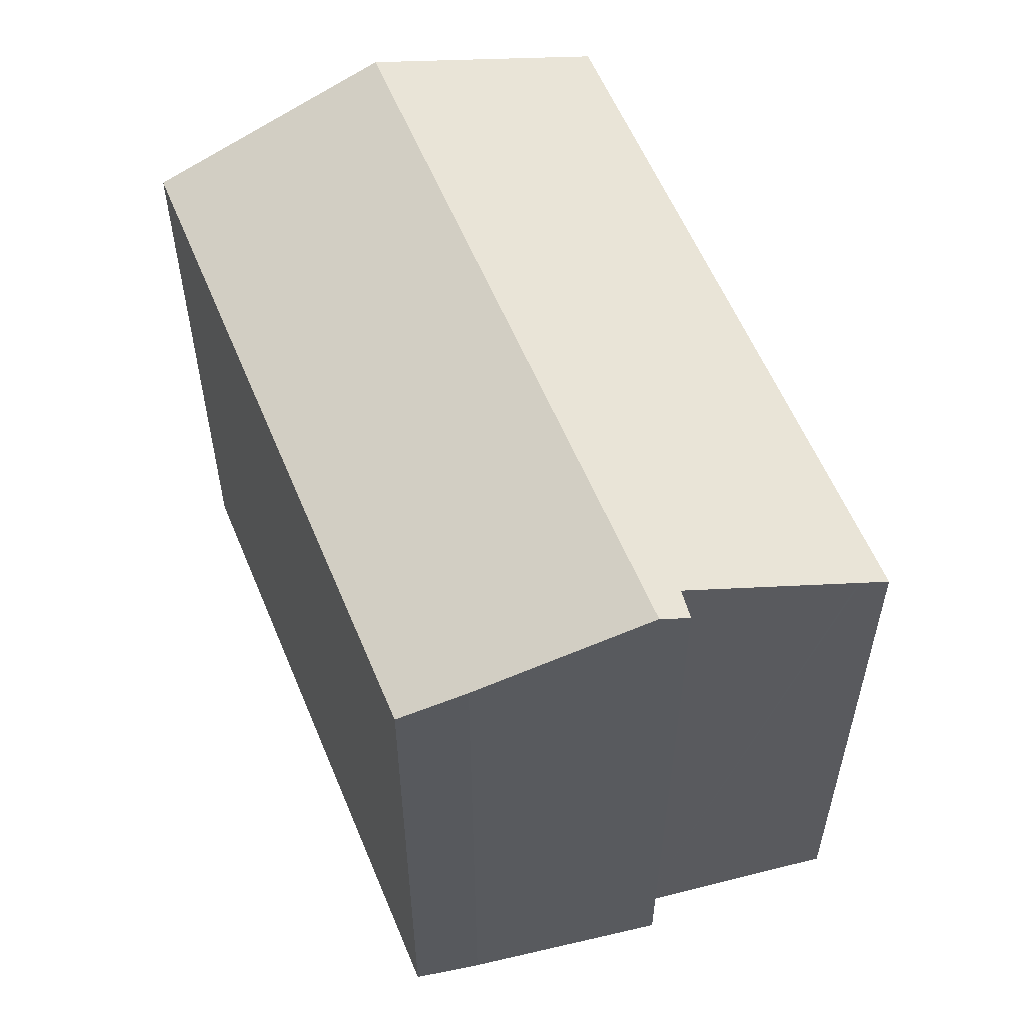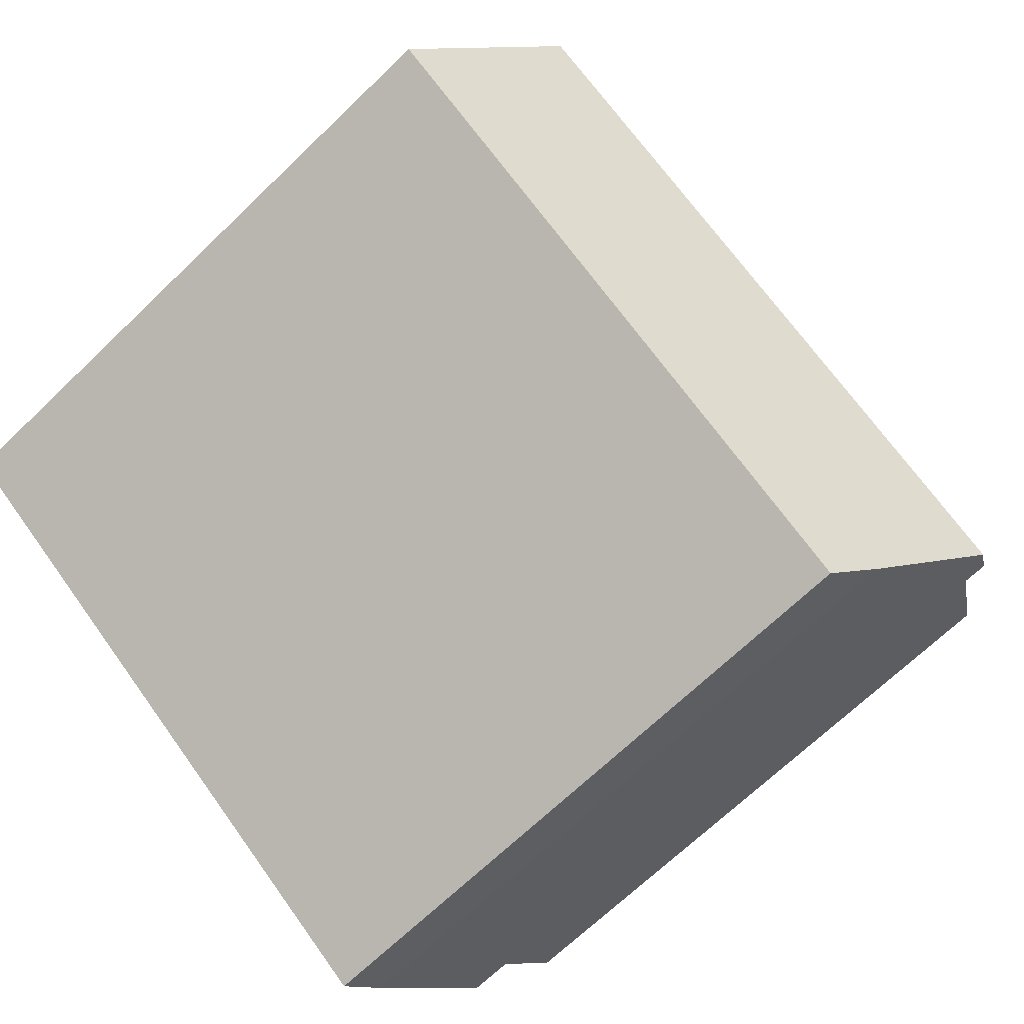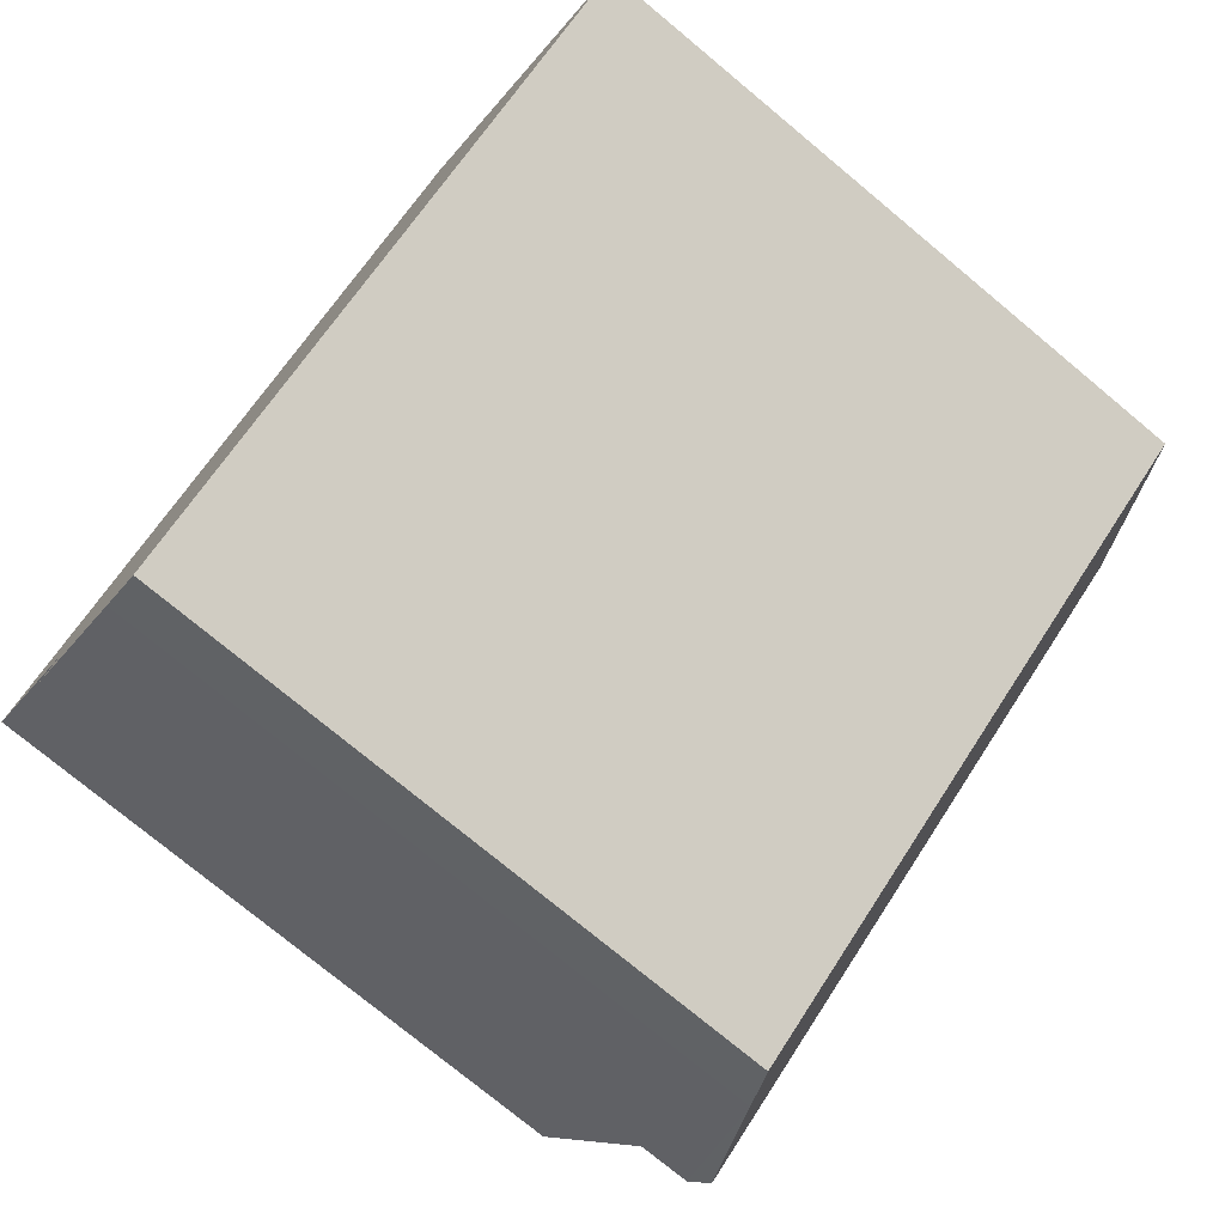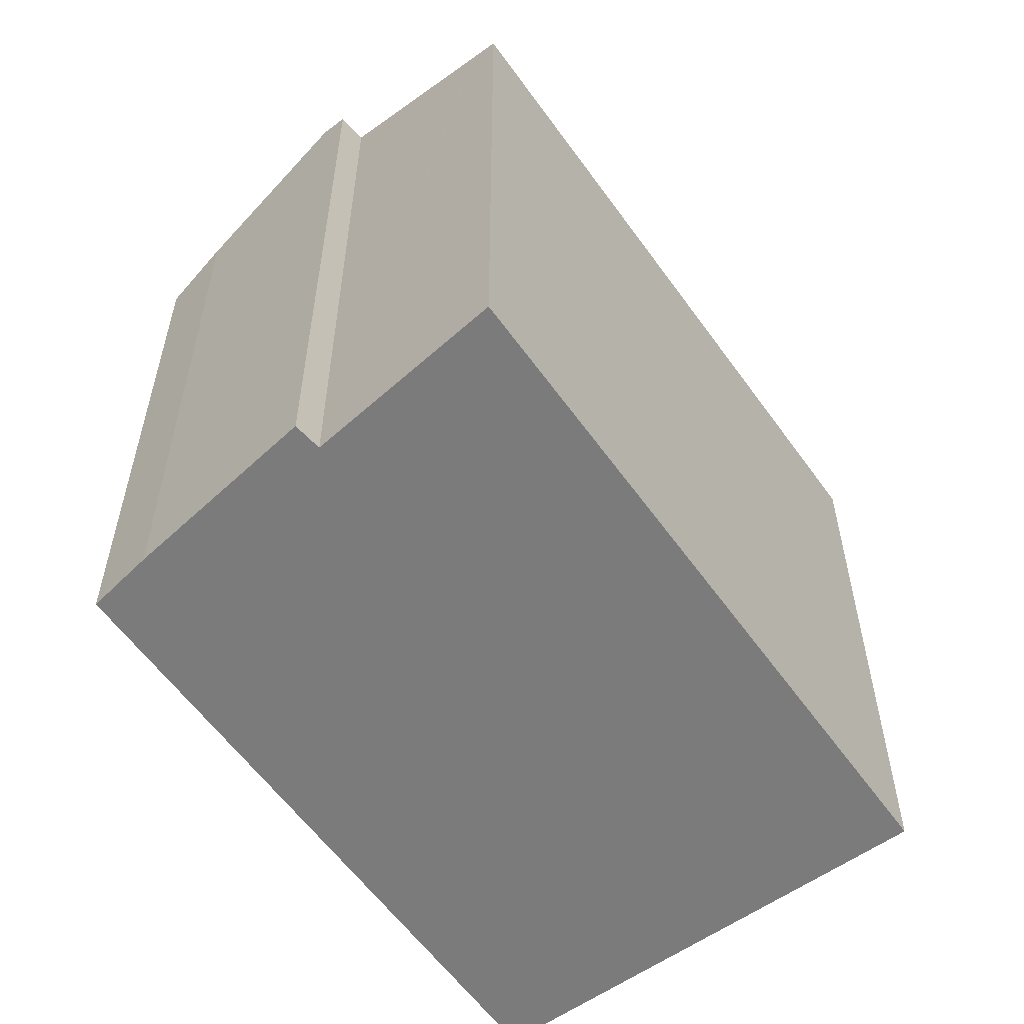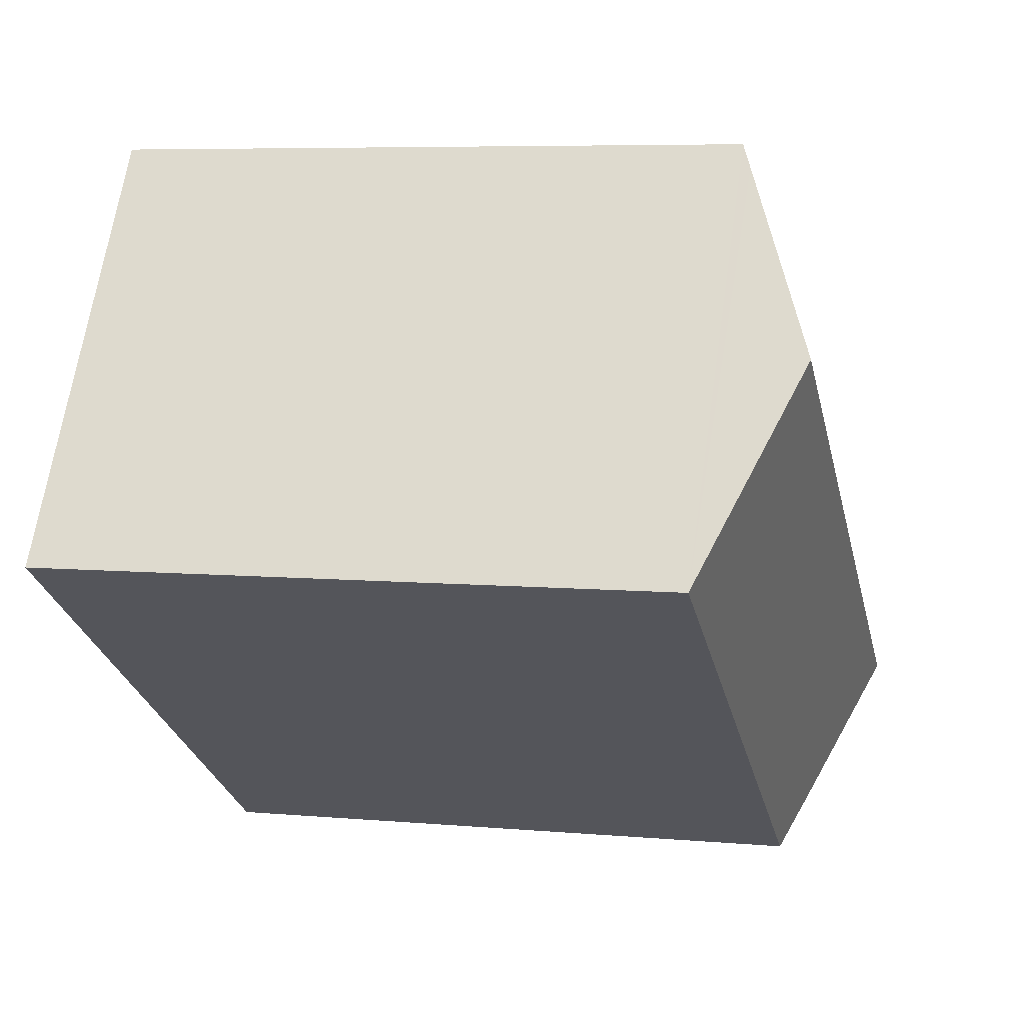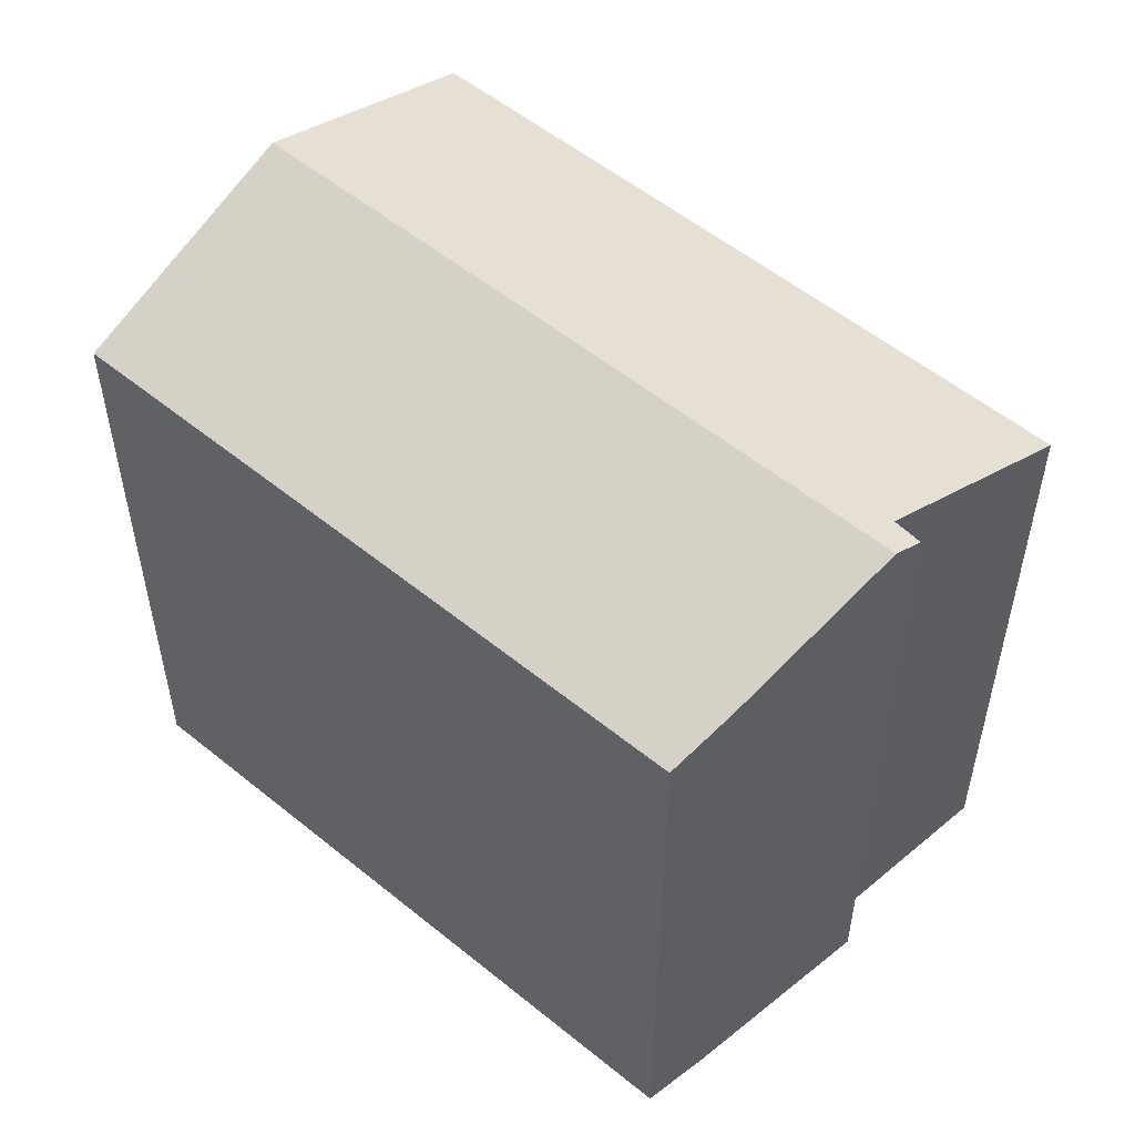
<metadata>
{"format":"obj","ext":"obj","renderer":"f3d","projection":"perspective","resolution":1024,"background":"white","views":[{"elev":58.0,"azim":-145.3,"up":"+Y"},{"elev":-68.3,"azim":134.0,"up":"+Z"},{"elev":-75.9,"azim":50.3,"up":"+Z"},{"elev":-58.4,"azim":-87.7,"up":"+Y"},{"elev":6.6,"azim":104.8,"up":"+Z"},{"elev":54.7,"azim":-172.2,"up":"+Y"}]}
</metadata>
<code>
v  7.708 16.56 -9.928
v  19.06 18.83 4.877
v  22.53 16.57 -0.317
v  6.471 17.2 -8.621
v  3.448 18.83 -5.222
v  15.99 16.83 9.478
v  3.528 18.52 -4.13
v  0.53 16.86 -0.621
v  2.926 18.55 -4.635
v  16 16.84 9.451
v  15.58 16.57 10.08
v  0.497 16.84 -0.581
v  0 16.57 1.014e-15
v  6.471 5.279e-16 -8.621
v  2.926 2.838e-16 -4.635
v  3.448 3.198e-16 -5.222
v  3.528 2.529e-16 -4.13
v  0.497 3.558e-17 -0.581
v  0.53 3.803e-17 -0.621
v  0 0 0
v  7.708 6.079e-16 -9.928
v  15.58 -6.173e-16 10.08
v  19.06 -2.986e-16 4.877
v  22.53 1.941e-17 -0.317
v  16 -5.787e-16 9.451
v  15.99 -5.804e-16 9.478
g defaultobject
f 1 2 3
f 2 1 4
f 2 4 5
f 6 7 8
f 7 5 9
f 5 7 2
f 2 7 10
f 10 7 6
f 11 12 13
f 12 11 8
f 8 11 6
f 4 9 5
f 9 4 14
f 9 14 15
f 15 14 16
f 17 8 7
f 8 17 12
f 12 17 18
f 18 17 19
f 18 13 12
f 13 18 20
f 1 14 4
f 14 1 21
f 15 7 9
f 7 15 17
f 20 11 13
f 11 20 22
f 10 3 2
f 3 10 6
f 3 6 11
f 3 11 22
f 3 22 23
f 3 23 24
f 23 22 25
f 25 22 26
f 24 1 3
f 1 24 21
f 18 22 20
f 22 18 19
f 22 19 17
f 22 17 26
f 26 17 25
f 25 17 23
f 23 17 15
f 23 15 16
f 23 16 14
f 23 14 24
f 24 14 21

</code>
